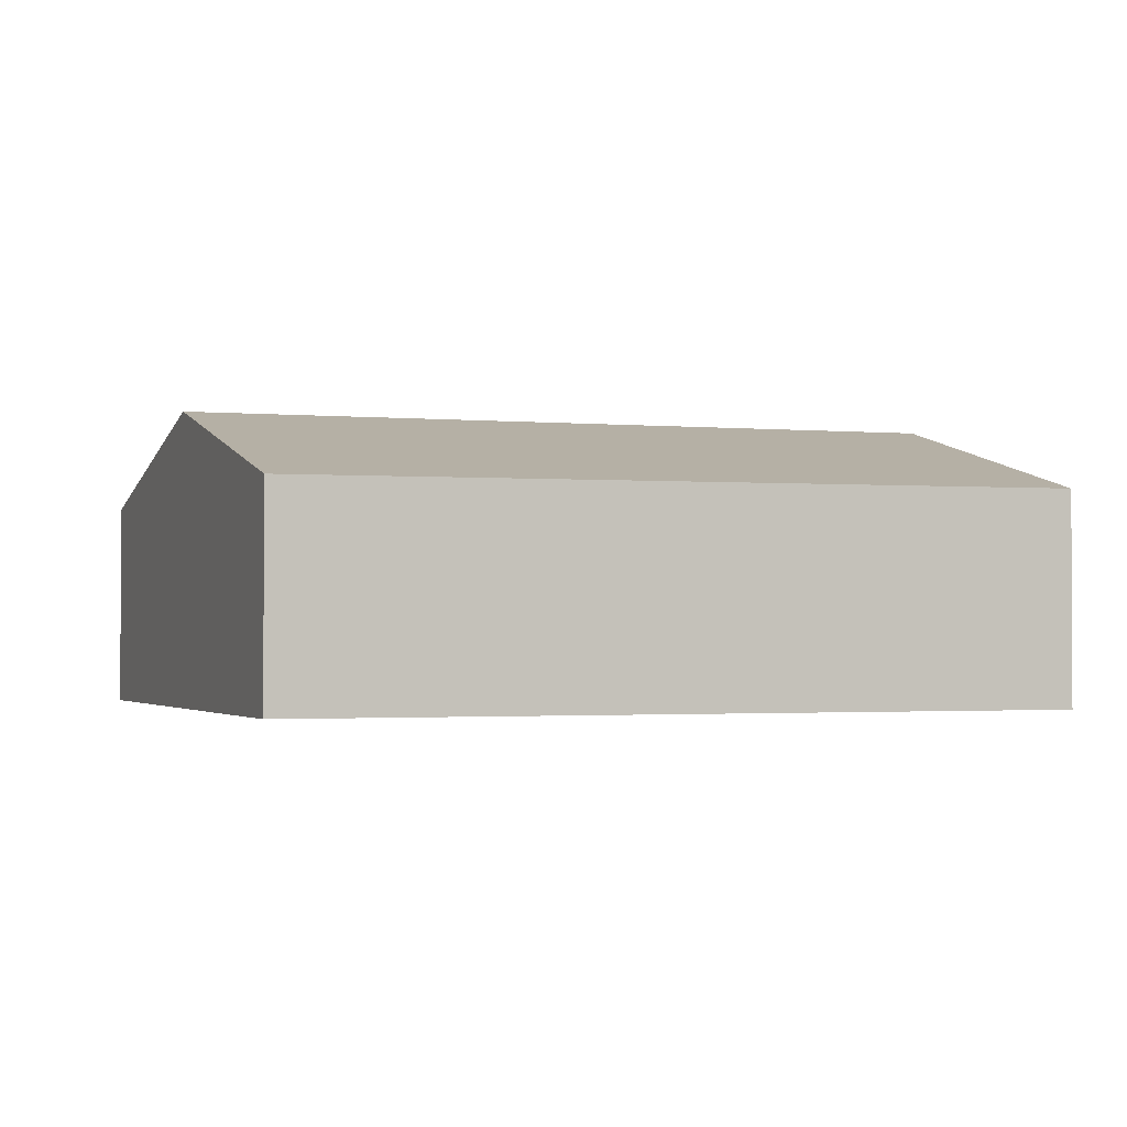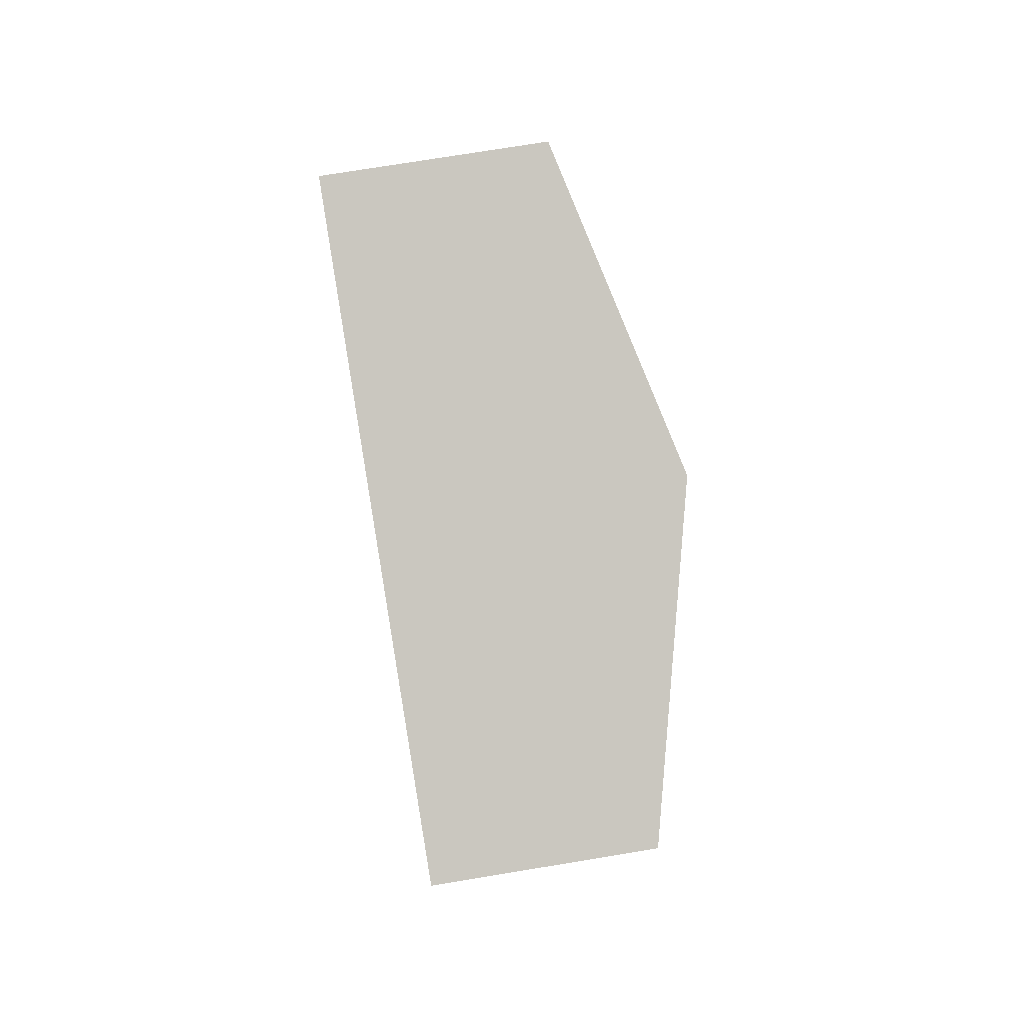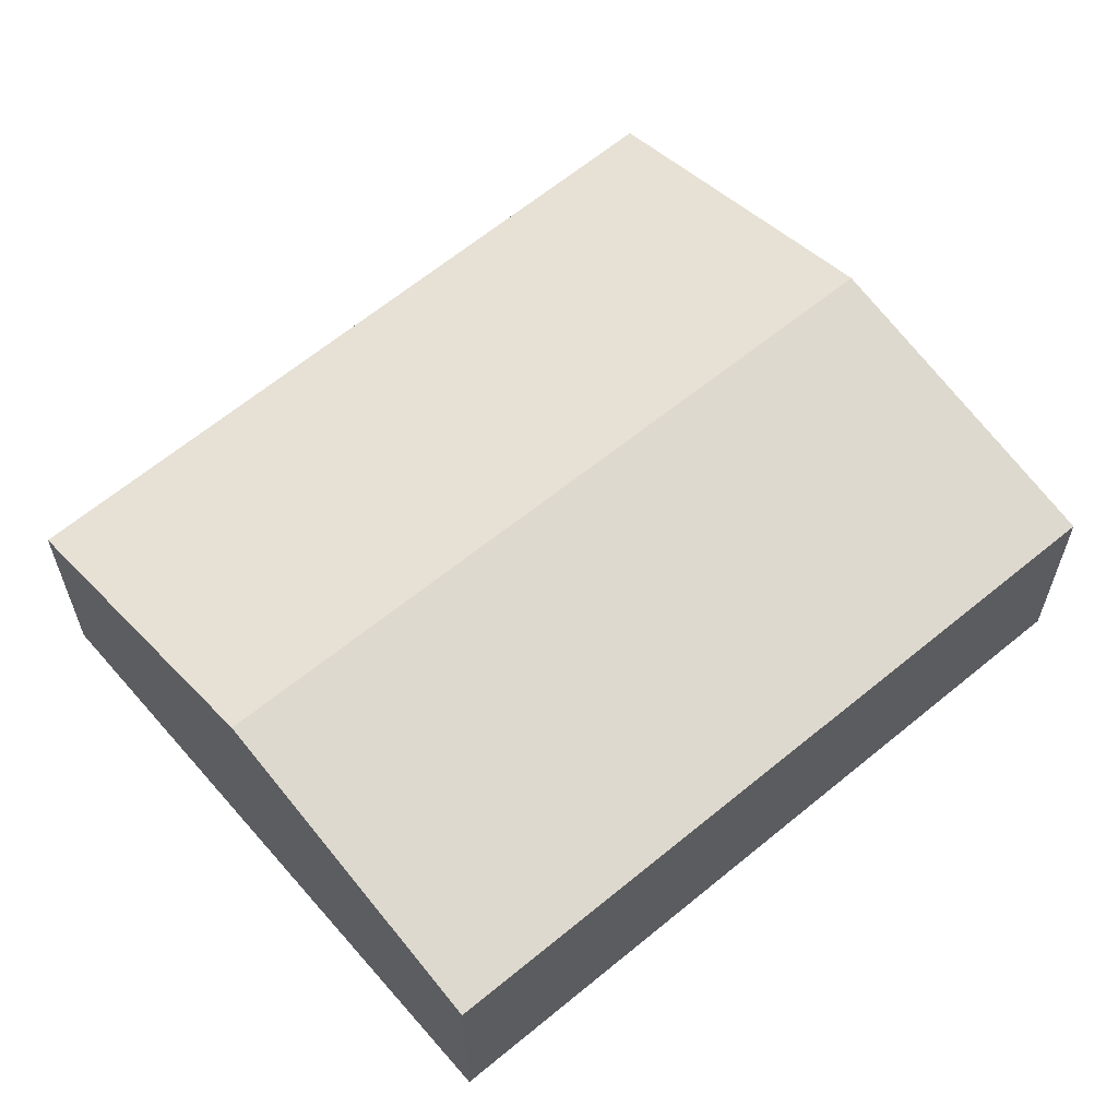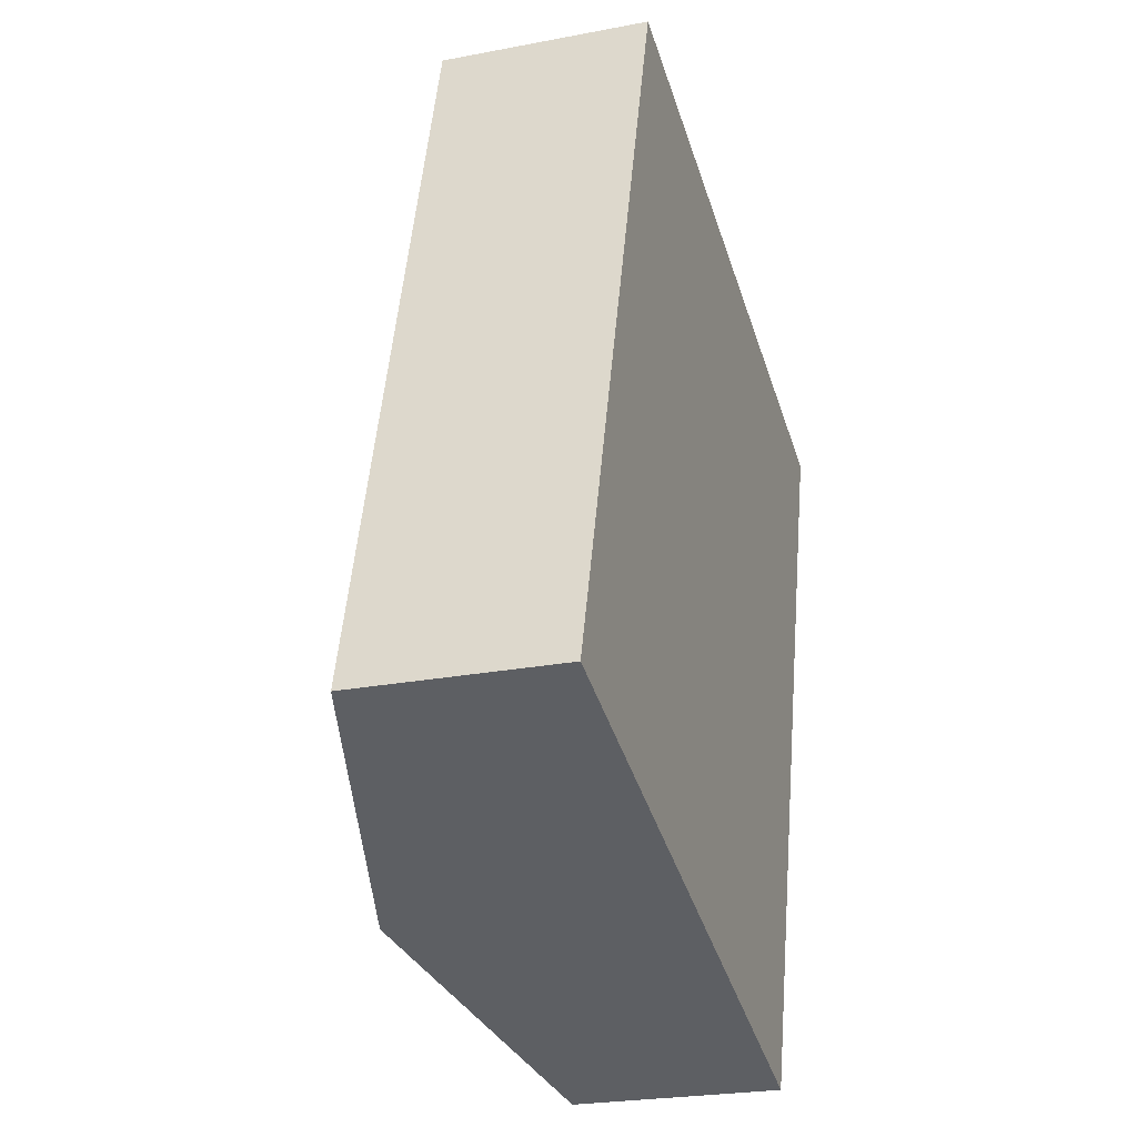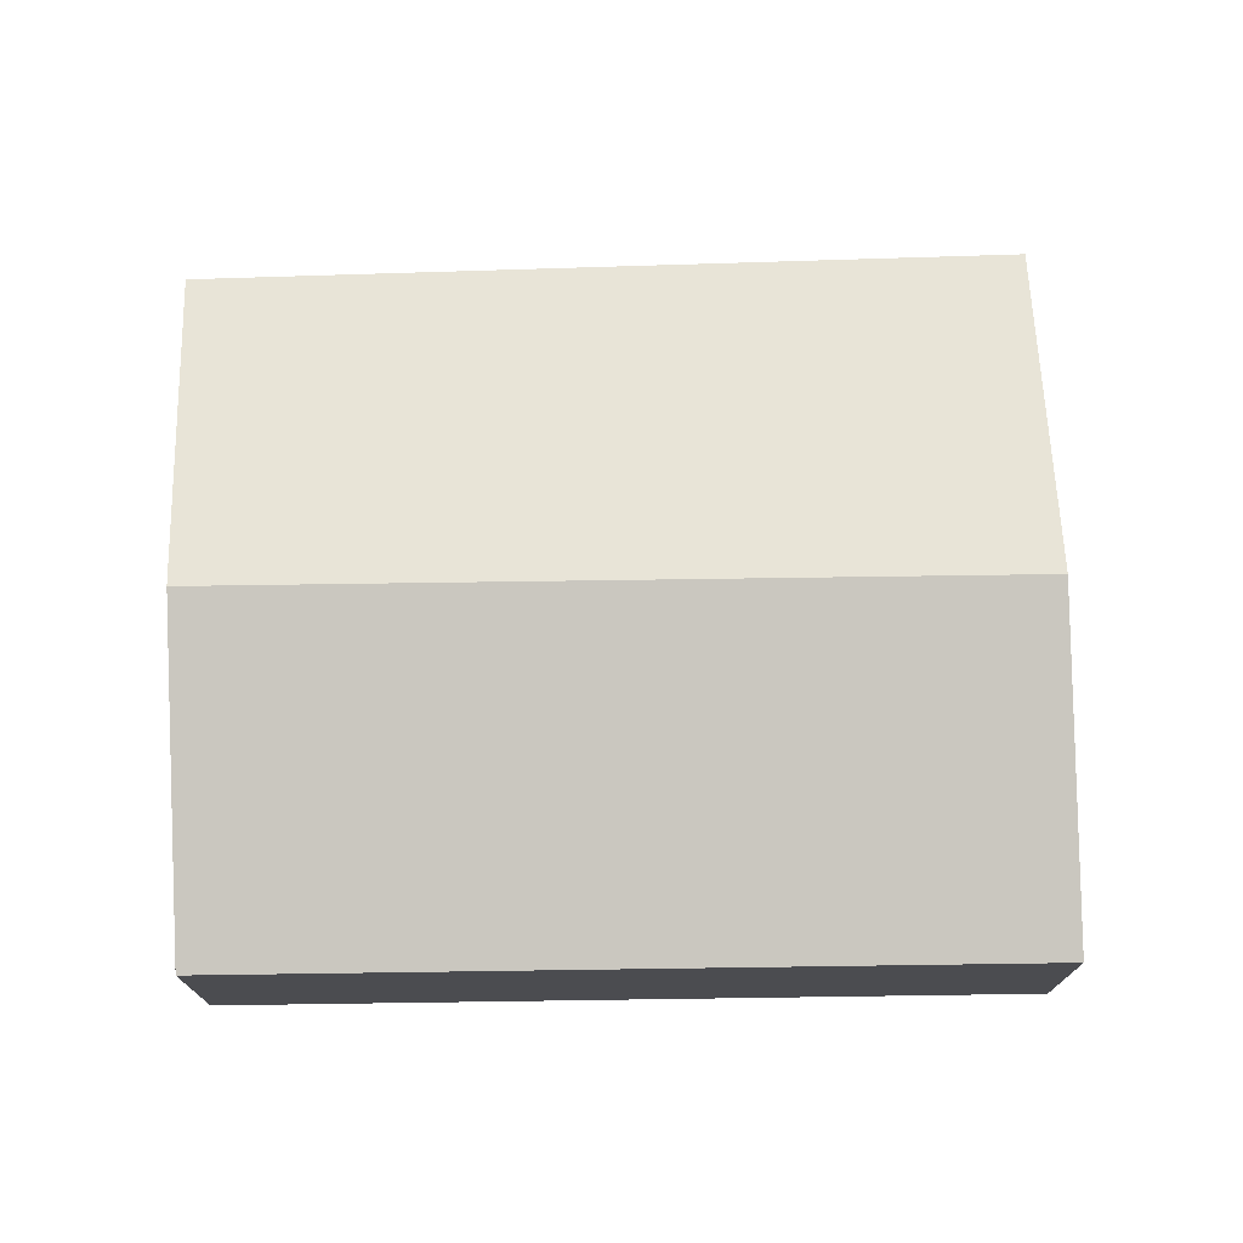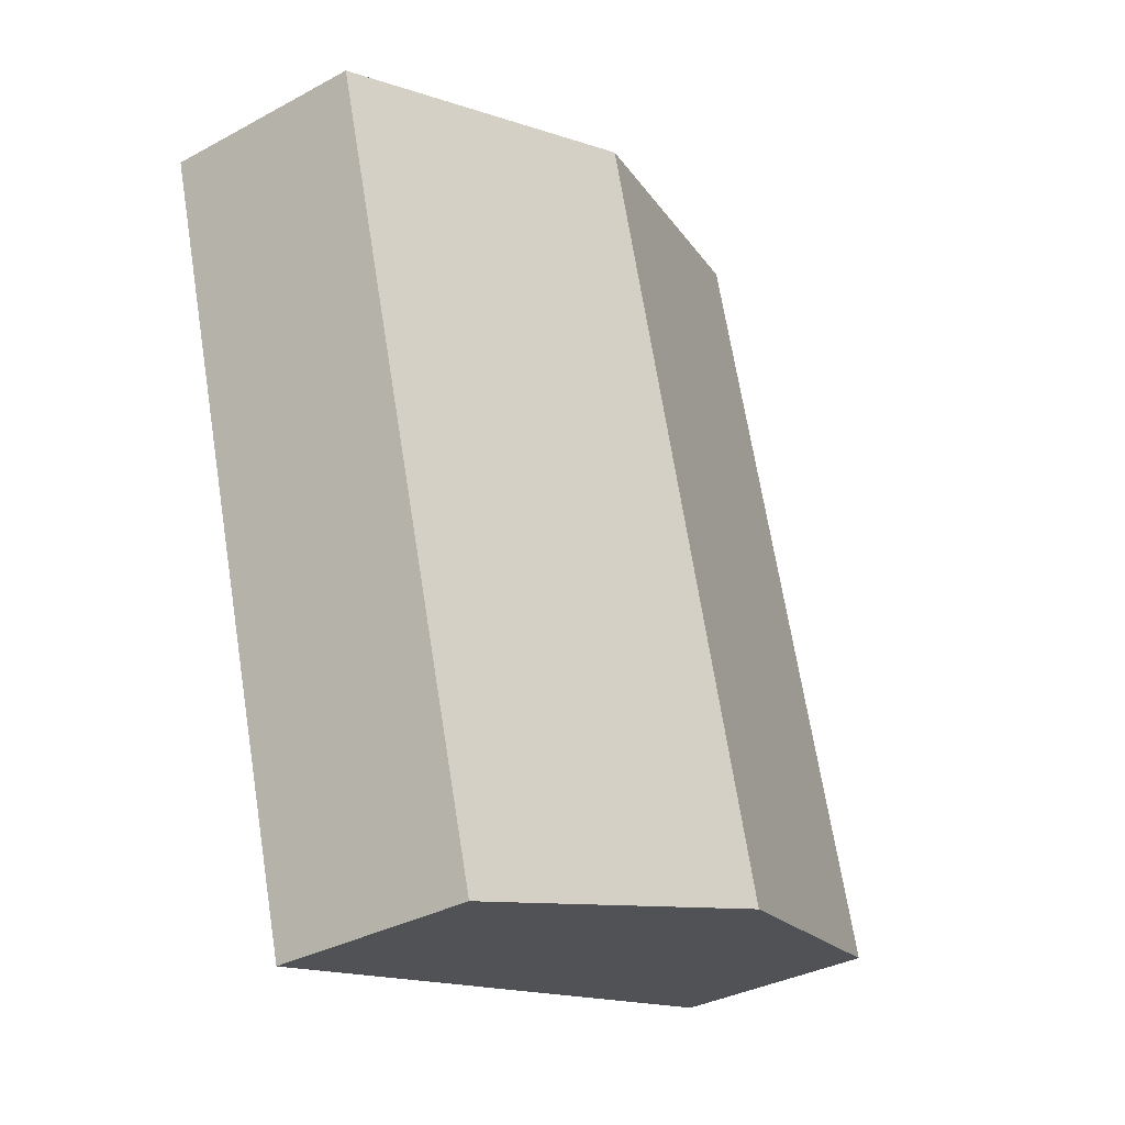
<metadata>
{"format":"obj","ext":"obj","renderer":"f3d","projection":"perspective","resolution":1024,"background":"white","views":[{"elev":-1.7,"azim":-93.8,"up":"+Y"},{"elev":73.1,"azim":80.6,"up":"+Z"},{"elev":61.4,"azim":65.3,"up":"+Y"},{"elev":-24.4,"azim":-72.4,"up":"+Z"},{"elev":74.8,"azim":104.5,"up":"+Y"},{"elev":-33.9,"azim":126.4,"up":"+Z"}]}
</metadata>
<code>
v  3.172 2.84 -0.949
v  8.349 2.052 5.646
v  6.288 2.052 -1.881
v  5.225 2.84 6.548
v  0 2.038 1.248e-16
v  2.195 2.076 7.423
v  6.288 1.152e-16 -1.881
v  3.172 5.811e-17 -0.949
v  0 0 0
v  2.195 -4.545e-16 7.423
v  5.225 -4.009e-16 6.548
v  8.349 -3.457e-16 5.646
g defaultobject
f 1 2 3
f 2 1 4
f 5 4 1
f 4 5 6
f 7 1 3
f 1 7 8
f 1 8 5
f 5 8 9
f 5 10 6
f 10 5 9
f 10 4 6
f 4 10 11
f 4 11 2
f 2 11 12
f 12 3 2
f 3 12 7
f 8 10 9
f 10 8 7
f 10 7 11
f 11 7 12

</code>
